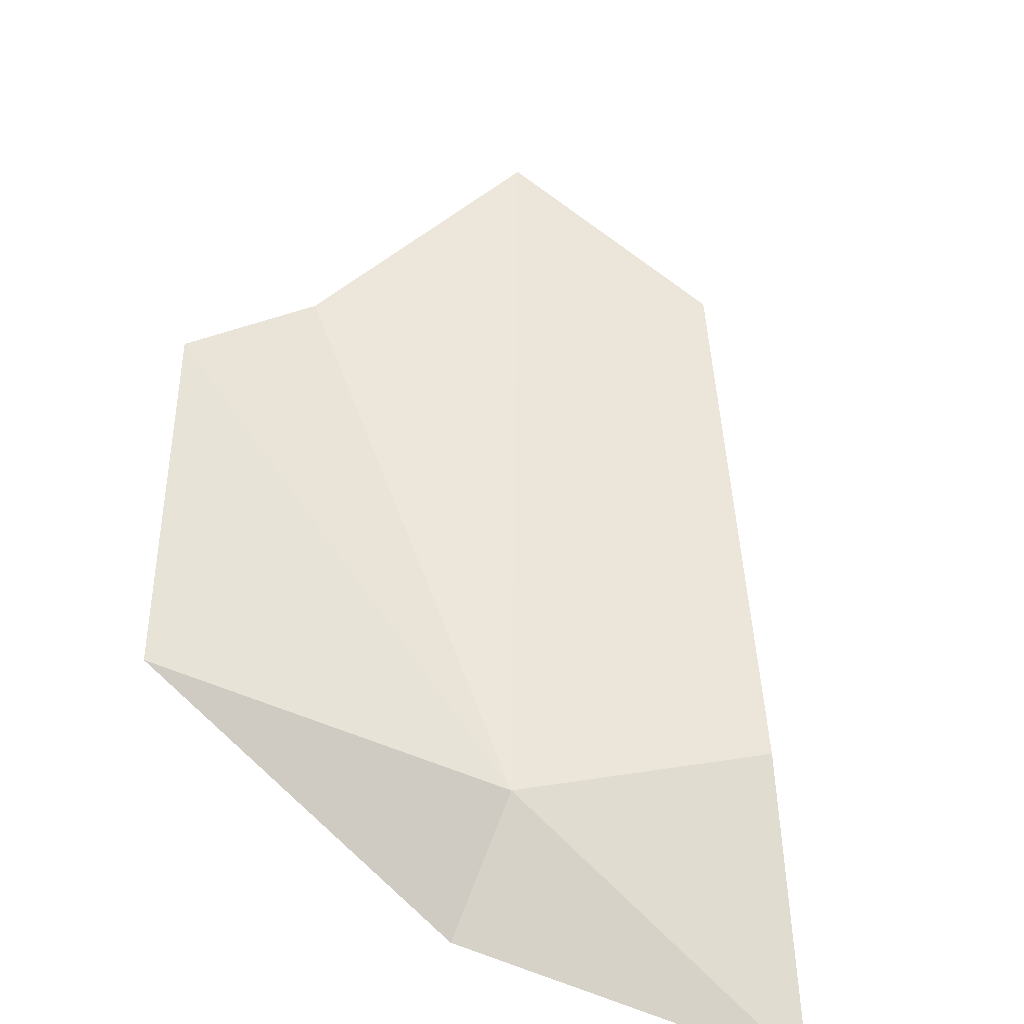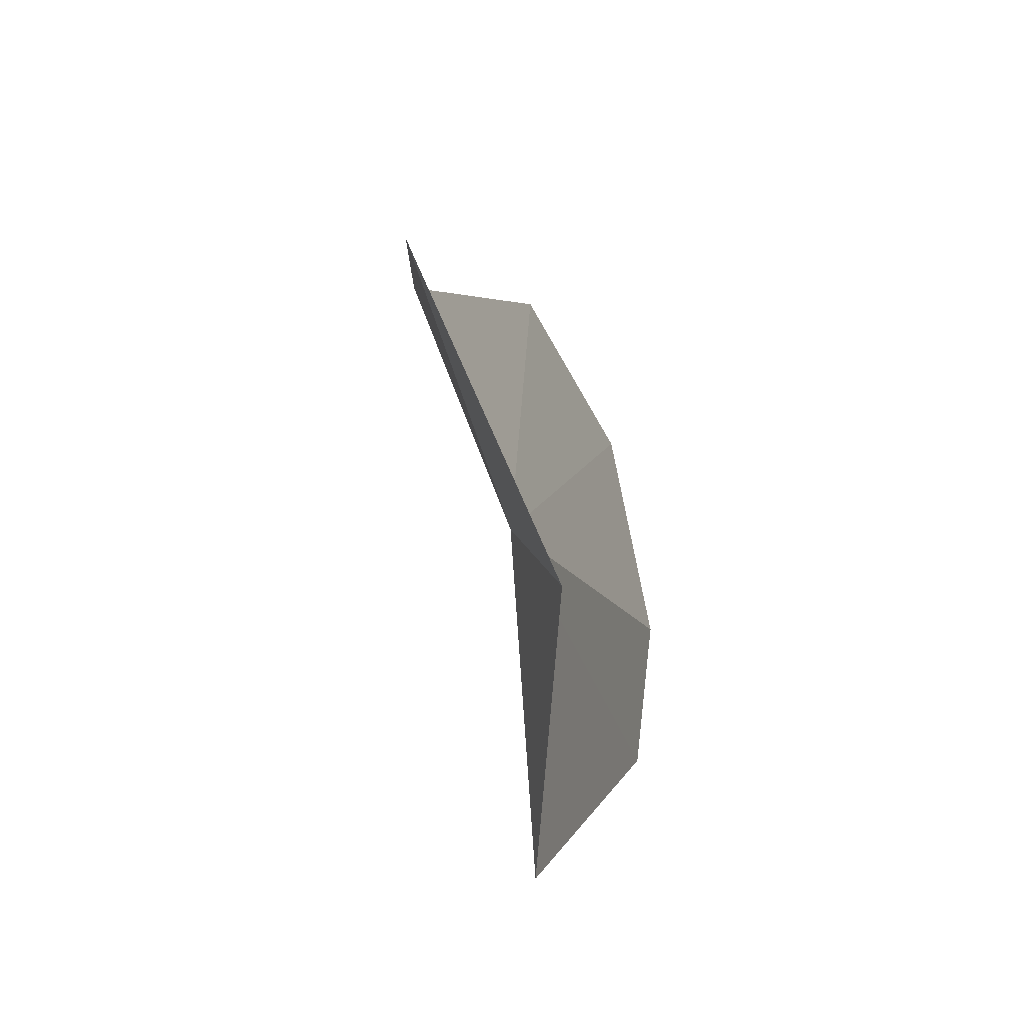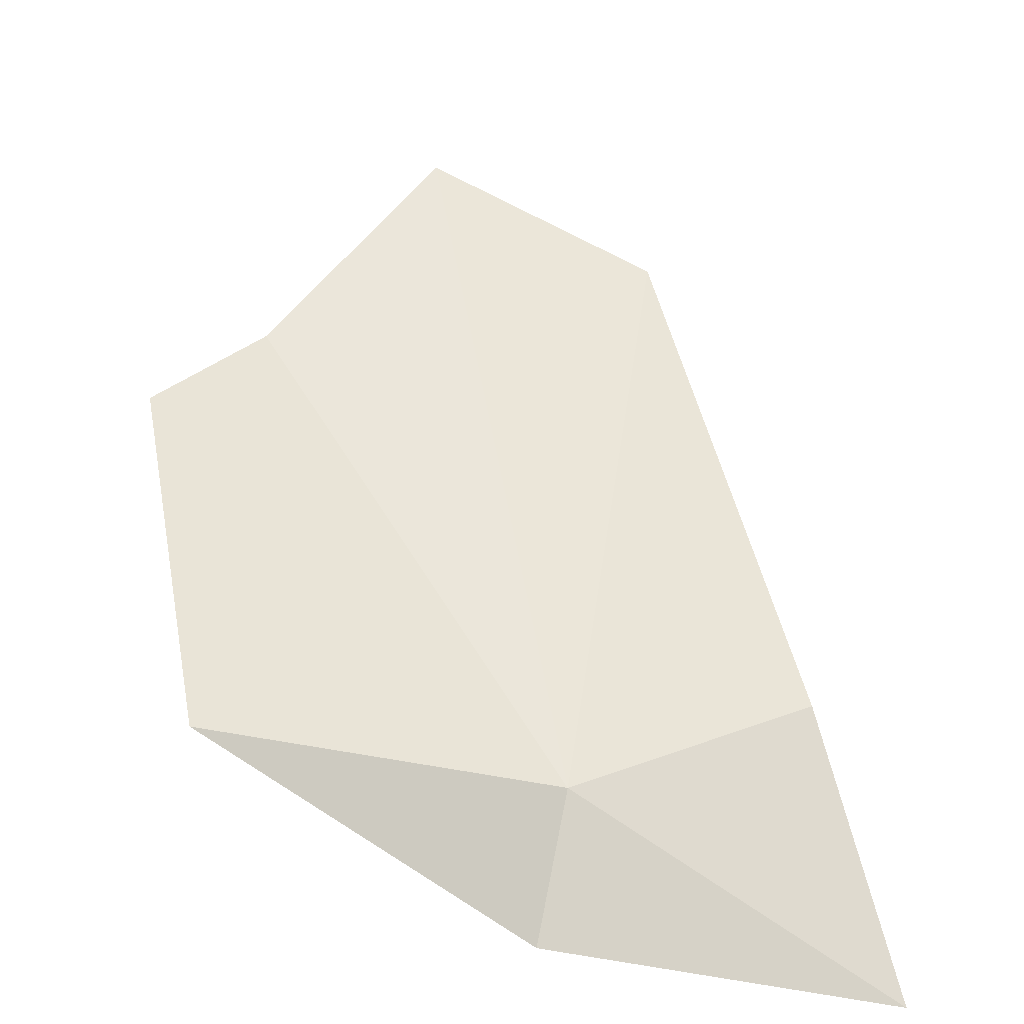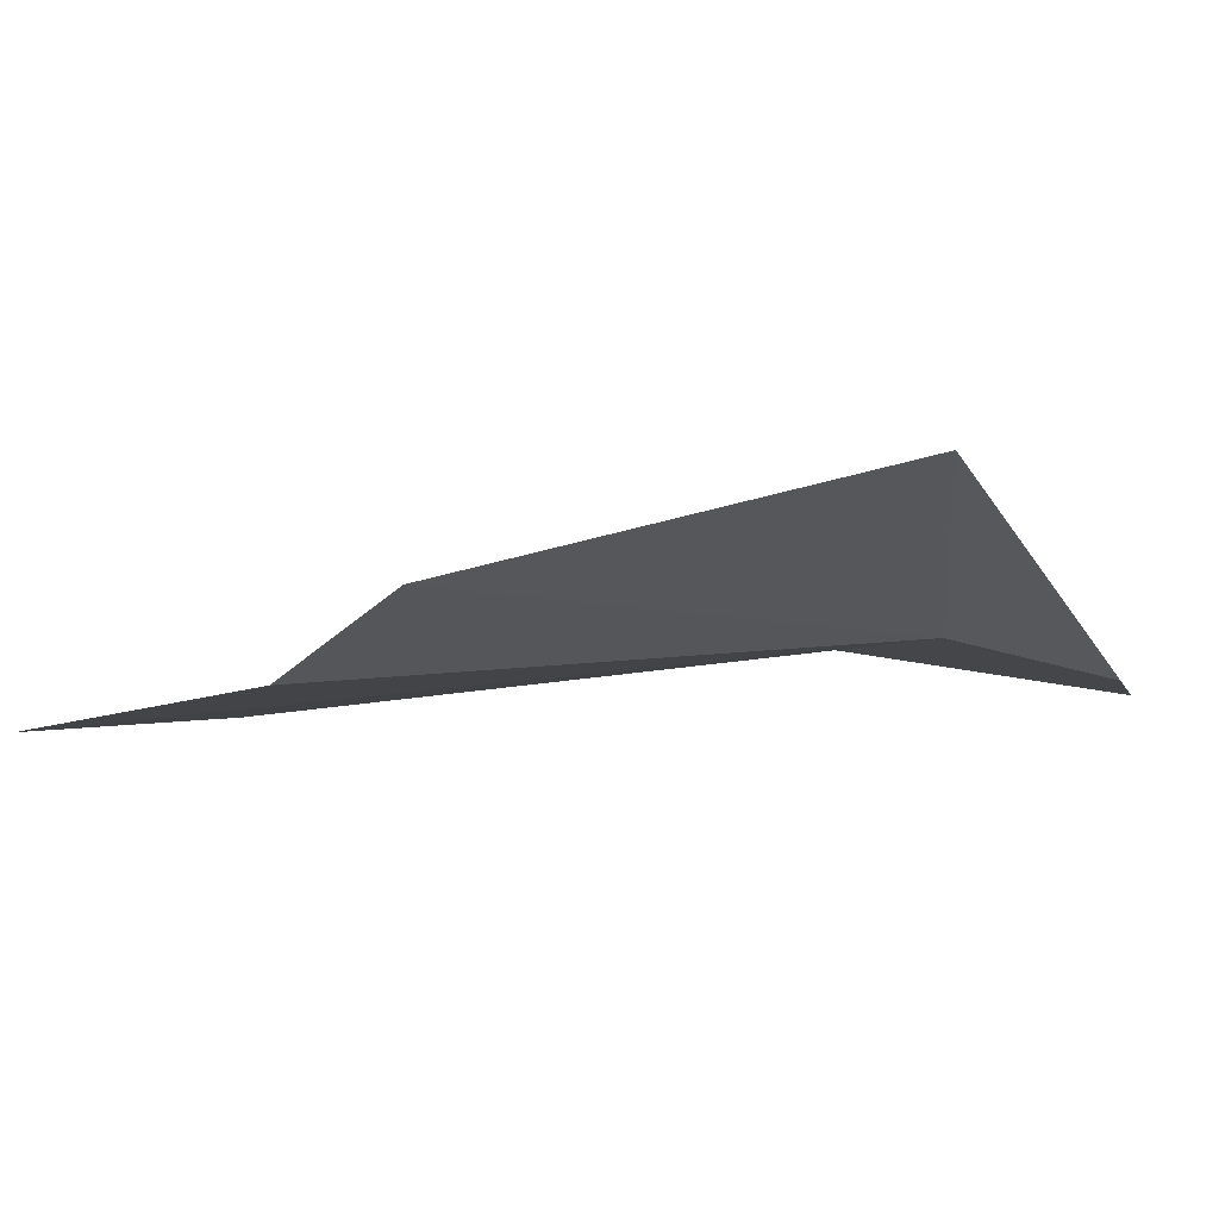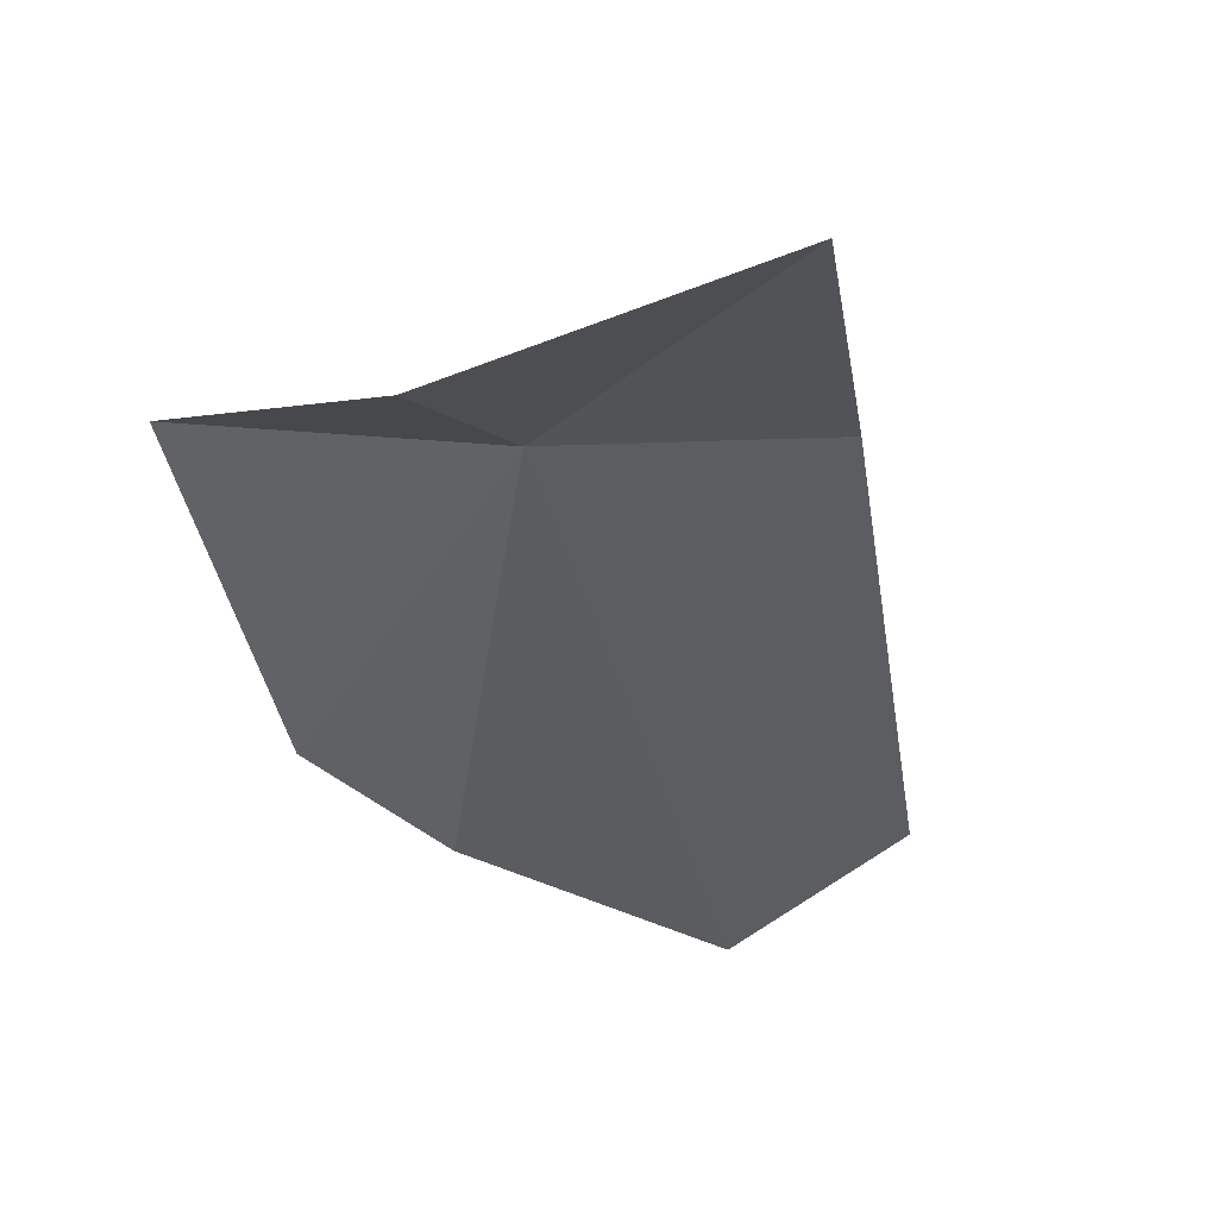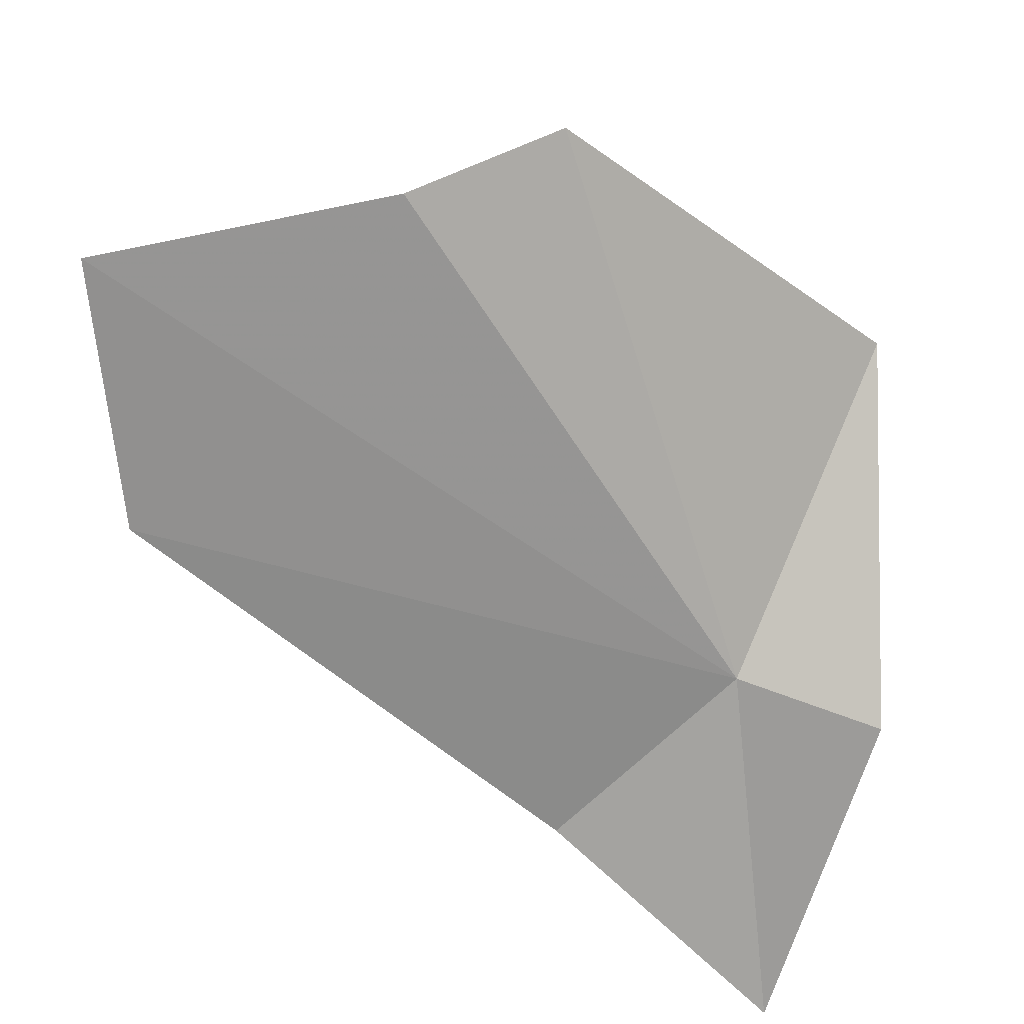
<metadata>
{"format":"obj","ext":"obj","renderer":"f3d","projection":"perspective","resolution":1024,"background":"white","views":[{"elev":62.2,"azim":11.0,"up":"+Z"},{"elev":-74.9,"azim":113.8,"up":"+Y"},{"elev":63.9,"azim":0.2,"up":"+Z"},{"elev":-2.6,"azim":-87.1,"up":"+Z"},{"elev":-30.3,"azim":23.8,"up":"+Z"},{"elev":-67.7,"azim":-116.4,"up":"+Z"}]}
</metadata>
<code>
v 8.47 18.51 1.023
v 8.095 16.66 0.5513
v 12.48 15.97 0.4626
v 4.075 18.67 2.615
v 3.089 23.7 1.324
v 6.679 28.19 0.001603
v 4.443 25.15 0.4429
v 9.645 26.35 0.1775
v 11.48 19.59 0.9873
f 1 3 2
f 1 2 4
f 1 4 5
f 1 7 6
f 1 6 8
f 1 8 9
f 1 5 7
f 1 9 3

</code>
